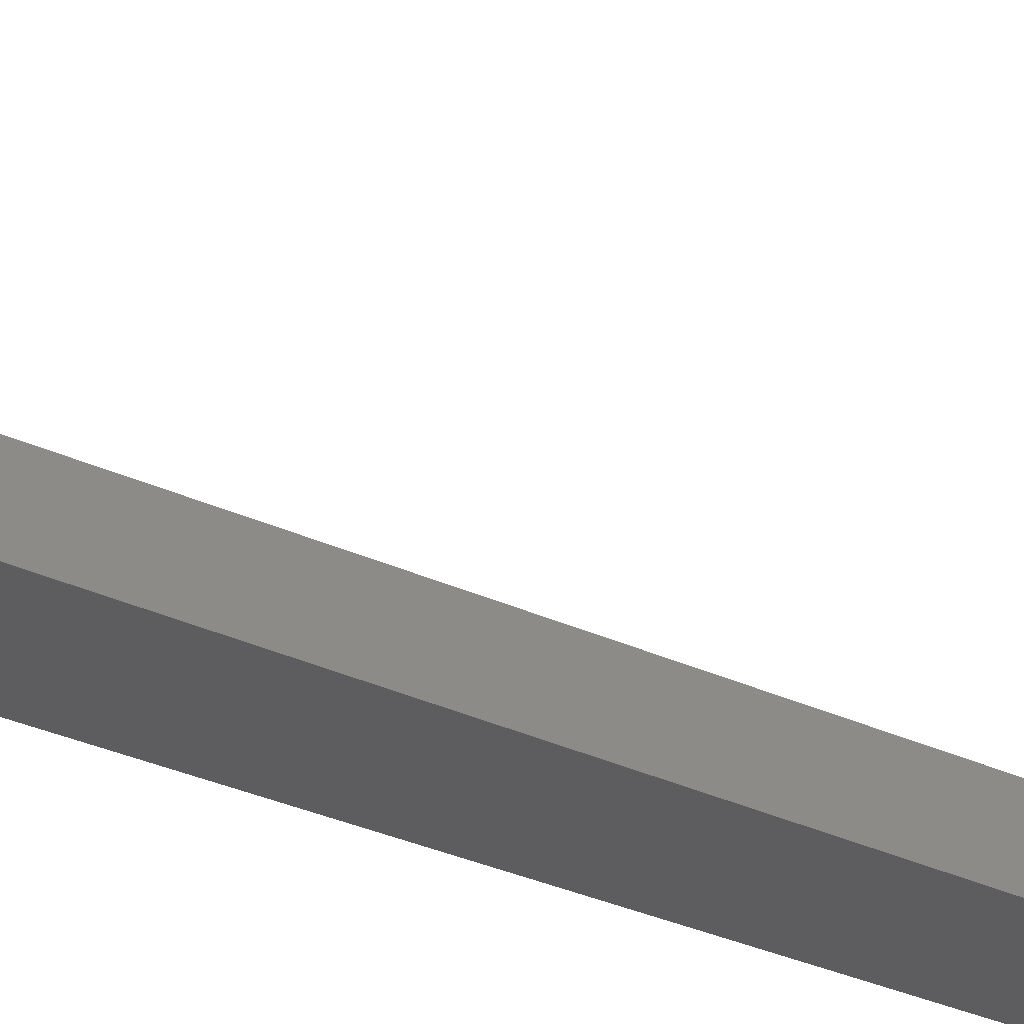
<metadata>
{"format":"stl","ext":"stl","renderer":"f3d","projection":"perspective","resolution":1024,"background":"white","views":[{"elev":-32.6,"azim":58.2,"up":"+Z"}]}
</metadata>
<code>
# stl→obj: 414 verts, 832 faces
v -8.747 123 -4.4
v -5.646 123 -4.4
v -8.56 122.2 -4.4
v -5.346 122.3 -4.4
v -4.854 121.5 -4.4
v -4.243 120.8 -4.4
v -3.527 120.1 -4.4
v -2.724 119.7 -4.4
v 2.781 116.4 -4.4
v 3.527 120.1 -4.4
v 8.747 123 -4.4
v 2.724 119.7 -4.4
v 4.243 120.8 -4.4
v 4.854 121.5 -4.4
v 5.346 122.3 -4.4
v 5.646 123 -4.4
v 8.56 122.2 -4.4
v 8.019 120.9 -4.4
v 1.854 119.3 -4.4
v 7.281 119.7 -4.4
v 0.9386 119.1 -4.4
v 6.364 118.6 -4.4
v 0 119 -4.4
v 5.29 117.7 -4.4
v -0.9386 119.1 -4.4
v 4.086 117 -4.4
v -1.854 119.3 -4.4
v 1.408 116.1 -4.4
v 0 116 -4.4
v -1.408 116.1 -4.4
v -2.781 116.4 -4.4
v -4.086 117 -4.4
v -5.29 117.7 -4.4
v -6.364 118.6 -4.4
v -7.281 119.7 -4.4
v -8.019 120.9 -4.4
v -5.646 123 15.6
v -8.747 123 15.6
v -8.56 122.2 15.6
v -8.019 120.9 15.6
v -7.281 119.7 15.6
v -6.364 118.6 15.6
v -5.29 117.7 15.6
v -4.086 117 15.6
v -2.781 116.4 15.6
v -2.72 116.4 -4
v -2.72 116.4 -3.331e-16
v -1.408 116.1 -1.724e-16
v -1.408 116.1 15.6
v -1.408 116.1 -4
v 0 116 -4
v 1.408 116.1 -4
v 2.72 116.4 -4
v 1.408 116.1 15.6
v 1.408 116.1 1.724e-16
v 2.781 116.4 15.6
v 2.72 116.4 3.331e-16
v 4.086 117 15.6
v 5.29 117.7 15.6
v 6.364 118.6 15.6
v 7.281 119.7 15.6
v 8.019 120.9 15.6
v 8.56 122.2 15.6
v 8.747 123 15.6
v 5.646 123 15.6
v 5.346 122.3 15.6
v 4.854 121.5 15.6
v 4.243 120.8 15.6
v 3.527 120.1 15.6
v 2.724 119.7 15.6
v 1.854 119.3 15.6
v 0.9386 119.1 15.6
v 0 119 15.6
v -0.9386 119.1 15.6
v -1.854 119.3 15.6
v -2.724 119.7 15.6
v -3.527 120.1 15.6
v -4.243 120.8 15.6
v -4.854 121.5 15.6
v -5.346 122.3 15.6
v 0 116 15.6
v 0 116 -3e-32
v -3.752 1.219 -4.595e-16
v -3.515 1.791 -4.305e-16
v -2.79 2.79 -3.416e-16
v -2 3.8 -2.449e-16
v -3.192 2.319 -3.909e-16
v -3.896 0.6171 -4.772e-16
v -2.319 3.192 -2.84e-16
v -1.791 3.515 -2.193e-16
v -1.219 3.752 -1.493e-16
v 2.449e-16 3.945 0
v -1.019 3.8 -1.248e-16
v -0.6171 3.896 -7.558e-17
v 0.6171 3.896 7.558e-17
v 2 3.8 2.449e-16
v 1.019 3.8 1.248e-16
v 1.791 3.515 2.193e-16
v 2.319 3.192 2.84e-16
v 1.219 3.752 1.493e-16
v 2.79 2.79 3.416e-16
v 3.192 2.319 3.909e-16
v 3.515 1.791 4.305e-16
v 3.752 1.219 4.595e-16
v 3.896 0.6171 4.772e-16
v 3.945 0 4.831e-16
v -3.945 0 -4.831e-16
v -3.945 0 -4
v -3.896 -0.6171 -4
v 0.9877 0.1564 -4
v 1 0 -4
v 0.891 -0.454 -4
v 3.945 0 -4
v 3.896 -0.6171 -4
v 0.5878 -0.809 -4
v 3.752 -1.219 -4
v 0.1564 -0.9877 -4
v 3.515 -1.791 -4
v 3.192 -2.319 -4
v 2.79 -2.79 -4
v 2.319 -3.192 -4
v 1.791 -3.515 -4
v 1.219 -3.752 -4
v 0.6171 -3.896 -4
v 7.348e-16 -3.945 -4
v -0.6171 -3.896 -4
v -1.219 -3.752 -4
v -1.791 -3.515 -4
v -2.319 -3.192 -4
v -2.79 -2.79 -4
v -3.192 -2.319 -4
v -3.515 -1.791 -4
v -3.752 -1.219 -4
v -1 0 -4
v -0.9877 -0.1564 -4
v -0.9511 -0.309 -4
v -0.7071 -0.7071 -4
v -0.809 -0.5878 -4
v -0.891 -0.454 -4
v -0.454 -0.891 -4
v -0.5878 -0.809 -4
v 7.348e-16 -1 -4
v -0.1564 -0.9877 -4
v -0.309 -0.9511 -4
v 0.309 -0.9511 -4
v 0.454 -0.891 -4
v 0.7071 -0.7071 -4
v 0.809 -0.5878 -4
v 0.9511 -0.309 -4
v 0.9877 -0.1564 -4
v 0.9511 0.309 -4
v 0.891 0.454 -4
v 0.809 0.5878 -4
v 0.7071 0.7071 -4
v 0.5878 0.809 -4
v 0.454 0.891 -4
v 0.309 0.9511 -4
v 0.1564 0.9877 -4
v 7.348e-16 1 -4
v -0.1564 0.9877 -4
v -0.309 0.9511 -4
v -0.454 0.891 -4
v -0.5878 0.809 -4
v -0.7071 0.7071 -4
v -0.809 0.5878 -4
v -0.891 0.454 -4
v -0.9511 0.309 -4
v -0.9877 0.1564 -4
v -3.945 0 1.9
v -3.896 0.6171 1.9
v -3.752 1.219 1.9
v -3.896 -0.6171 1.9
v 3.945 0 1.9
v 3.896 -0.6171 1.9
v 3.896 0.6171 1.9
v 3.752 1.219 1.9
v 3.515 1.791 1.9
v 3.192 2.319 1.9
v 2.79 2.79 1.9
v 2.319 3.192 1.9
v 1.791 3.515 1.9
v 1.219 3.752 1.9
v 0.6171 3.896 1.9
v 0.6171 3.896 1
v 1.019 3.8 1
v 2 3.8 1
v 2 5.8 1
v 2 77.33 1.657e-14
v -2 77.33 1.608e-14
v 0.6171 3.896 9.699e-17
v 2.449e-16 3.945 3.22e-17
v -0.6171 3.896 -5.417e-17
v -2 3.8 1
v -2 5.8 1
v -1.019 3.8 1
v -1.219 3.752 1.9
v -0.6171 3.896 1.9
v -0.6171 3.896 1
v -1.791 3.515 1.9
v -2.319 3.192 1.9
v -2.79 2.79 1.9
v -3.192 2.319 1.9
v -3.515 1.791 1.9
v -3.752 -1.219 1.9
v -3.515 -1.791 1.9
v -3.192 -2.319 1.9
v -2.79 -2.79 1.9
v -2.319 -3.192 1.9
v -1.791 -3.515 1.9
v -1.219 -3.752 1.9
v -0.6171 -3.896 1.9
v 1.225e-17 -3.945 1.9
v 0.6171 -3.896 1.9
v 1.219 -3.752 1.9
v 1.791 -3.515 1.9
v 2.319 -3.192 1.9
v 2.79 -2.79 1.9
v 3.192 -2.319 1.9
v 3.515 -1.791 1.9
v 3.752 -1.219 1.9
v -0.9877 -0.1564 -1.21e-16
v -1 0 -1.225e-16
v -0.9877 0.1564 -1.21e-16
v -0.9511 0.309 -1.165e-16
v -0.891 0.454 -1.091e-16
v -0.809 0.5878 -9.908e-17
v -0.7071 0.7071 -8.66e-17
v -0.5878 0.809 -7.198e-17
v -0.454 0.891 -5.56e-17
v -0.309 0.9511 -3.784e-17
v -0.1564 0.9877 -1.916e-17
v 2.449e-16 1 0
v 0.1564 0.9877 1.916e-17
v 0.309 0.9511 3.784e-17
v 0.454 0.891 5.56e-17
v 0.5878 0.809 7.198e-17
v 0.7071 0.7071 8.66e-17
v 0.809 0.5878 9.908e-17
v 0.891 0.454 1.091e-16
v 0.9511 0.309 1.165e-16
v 0.9877 0.1564 1.21e-16
v 1 0 1.225e-16
v 0.9877 -0.1564 1.21e-16
v 0.9511 -0.309 1.165e-16
v 0.891 -0.454 1.091e-16
v 0.809 -0.5878 9.908e-17
v 0.7071 -0.7071 8.66e-17
v 0.5878 -0.809 7.198e-17
v 0.454 -0.891 5.56e-17
v 0.309 -0.9511 3.784e-17
v 0.1564 -0.9877 1.916e-17
v 2.449e-16 -1 0
v -0.1564 -0.9877 -1.916e-17
v -0.309 -0.9511 -3.784e-17
v -0.454 -0.891 -5.56e-17
v -0.5878 -0.809 -7.198e-17
v -0.7071 -0.7071 -8.66e-17
v -0.809 -0.5878 -9.908e-17
v -0.891 -0.454 -1.091e-16
v -0.9511 -0.309 -1.165e-16
v -1.242 -1.625 1.9
v 1.583 -1.005 1.9
v 1.608 -1.265 1.9
v 1.871 -0.1177 1.9
v 2.018 -0.3341 1.9
v -1.96 0.5844 1.9
v -1.929 0.6795 1.9
v -0.6902 1.743 1.9
v -0.557 1.968 1.9
v -0.9414 1.816 1.9
v 0.557 1.968 1.9
v 0.9414 1.816 1.9
v 1.225e-17 3.945 1.9
v 1.283 -1.367 1.9
v 1.242 -1.625 1.9
v 0.9032 -1.643 1.9
v 0.7993 -1.883 1.9
v -1.842 0.3513 1.9
v 1.999 -0.4323 1.9
v -1.696 0.7983 1.9
v 2.038 0.1783 1.9
v 2.044 0.07851 1.9
v 1.783 -0.5793 1.9
v 1.872 -0.8255 1.9
v -1.753 1.054 1.9
v 1.753 1.054 1.9
v 1.696 0.7983 1.9
v 1.029 1.768 1.9
v 1.102 1.517 1.9
v 1.436 1.457 1.9
v 1.445 1.195 1.9
v -1.7 1.138 1.9
v 0.05 2.045 1.9
v 0.235 1.86 1.9
v 0.4601 1.993 1.9
v -1.102 1.517 1.9
v -1.029 1.768 1.9
v -1.363 1.525 1.9
v -1.436 1.457 1.9
v -0.4601 1.993 1.9
v -0.05 2.045 1.9
v -4.886e-16 2.045 1.9
v -0.235 1.86 1.9
v 1.851e-16 -1.875 1.9
v -0.2067 -2.035 1.9
v 0.2067 -2.035 1.9
v 1.929 0.6795 1.9
v 1.96 0.5844 1.9
v 1.363 1.525 1.9
v 1.7 1.138 1.9
v 1.842 0.3513 1.9
v 1.829 -0.916 1.9
v -2.044 0.07851 1.9
v -2.038 0.1783 1.9
v 1.544 -1.342 1.9
v 1.162 -1.684 1.9
v 0.7063 -1.92 1.9
v 0.4662 -1.816 1.9
v 0.3059 -2.023 1.9
v -1.999 -0.4323 1.9
v -2.018 -0.3341 1.9
v -1.783 -0.5793 1.9
v -1.872 -0.8255 1.9
v -0.3059 -2.023 1.9
v -0.7063 -1.92 1.9
v -0.7993 -1.883 1.9
v -1.871 -0.1177 1.9
v -1.162 -1.684 1.9
v -1.608 -1.265 1.9
v -1.829 -0.916 1.9
v -1.283 -1.367 1.9
v -1.544 -1.342 1.9
v -0.9032 -1.643 1.9
v -1.583 -1.005 1.9
v -1.445 1.195 1.9
v -0.4662 -1.816 1.9
v 0.6902 1.743 1.9
v 1.225e-16 3.945 1
v -1.871 -0.1177 -2.291e-16
v -2.018 -0.3341 -2.472e-16
v -1.999 -0.4323 -2.449e-16
v -1.583 -1.005 -1.939e-16
v -1.783 -0.5793 -2.184e-16
v -1.829 -0.916 -2.24e-16
v -1.872 -0.8255 -2.292e-16
v -1.283 -1.367 -1.572e-16
v -1.544 -1.342 -1.891e-16
v -1.608 -1.265 -1.969e-16
v -0.9032 -1.643 -1.106e-16
v -1.162 -1.684 -1.423e-16
v -1.242 -1.625 -1.522e-16
v -0.7063 -1.92 -8.65e-17
v -0.7993 -1.883 -9.789e-17
v -0.4662 -1.816 -5.71e-17
v -0.2067 -2.035 -2.531e-17
v -0.3059 -2.023 -3.746e-17
v 4.178e-16 -1.875 2.117e-32
v 0.2067 -2.035 2.531e-17
v 0.3059 -2.023 3.746e-17
v 0.4662 -1.816 5.71e-17
v 0.7063 -1.92 8.65e-17
v 0.7993 -1.883 9.789e-17
v 0.9032 -1.643 1.106e-16
v 1.283 -1.367 1.572e-16
v 1.608 -1.265 1.969e-16
v 1.583 -1.005 1.939e-16
v 1.783 -0.5793 2.184e-16
v 1.999 -0.4323 2.449e-16
v 1.842 0.3513 2.255e-16
v 2.044 0.07851 2.503e-16
v 1.929 0.6795 2.363e-16
v 1.696 0.7983 2.077e-16
v 1.829 -0.916 2.24e-16
v 1.872 -0.8255 2.292e-16
v 1.445 1.195 1.769e-16
v 0.557 1.968 6.821e-17
v 0.6902 1.743 8.452e-17
v 0.4601 1.993 5.635e-17
v 0.235 1.86 2.878e-17
v 0.05 2.045 6.123e-18
v -2.56e-16 2.045 -6.134e-32
v -0.05 2.045 -6.123e-18
v -0.235 1.86 -2.878e-17
v -0.4601 1.993 -5.635e-17
v -0.6902 1.743 -8.452e-17
v -1.842 0.3513 -2.255e-16
v -2.044 0.07851 -2.503e-16
v -0.9414 1.816 -1.153e-16
v -1.102 1.517 -1.35e-16
v -0.557 1.968 -6.821e-17
v -1.029 1.768 -1.26e-16
v -1.753 1.054 -2.147e-16
v -1.696 0.7983 -2.077e-16
v -1.7 1.138 -2.082e-16
v 2.038 0.1783 2.496e-16
v 1.96 0.5844 2.401e-16
v 1.363 1.525 1.67e-16
v 1.029 1.768 1.26e-16
v 0.9414 1.816 1.153e-16
v 1.753 1.054 2.147e-16
v 1.7 1.138 2.082e-16
v 1.102 1.517 1.35e-16
v 1.436 1.457 1.759e-16
v 1.871 -0.1177 2.291e-16
v 2.018 -0.3341 2.472e-16
v 1.544 -1.342 1.891e-16
v 1.242 -1.625 1.522e-16
v 1.162 -1.684 1.423e-16
v -1.96 0.5844 -2.401e-16
v -2.038 0.1783 -2.496e-16
v -1.929 0.6795 -2.363e-16
v -1.445 1.195 -1.769e-16
v -1.436 1.457 -1.759e-16
v -1.363 1.525 -1.67e-16
f 1 2 3
f 3 2 4
f 3 4 5
f 5 6 3
f 6 7 3
f 7 8 3
f 8 9 3
f 10 11 12
f 13 11 10
f 14 11 13
f 15 16 11
f 15 11 14
f 12 11 17
f 12 17 18
f 12 18 19
f 19 18 20
f 19 20 21
f 21 20 22
f 21 22 23
f 23 22 24
f 23 24 25
f 25 24 26
f 25 26 27
f 27 26 9
f 27 9 8
f 3 9 28
f 3 28 29
f 3 29 30
f 3 30 31
f 3 31 32
f 3 32 33
f 3 33 34
f 3 34 35
f 3 35 36
f 37 2 38
f 38 2 1
f 1 3 38
f 38 3 39
f 3 36 39
f 39 36 40
f 36 35 40
f 40 35 41
f 35 34 41
f 41 34 42
f 42 34 33
f 43 42 33
f 43 33 32
f 44 43 32
f 44 32 31
f 45 44 31
f 46 31 30
f 45 31 46
f 47 48 45
f 45 46 47
f 49 45 48
f 50 46 30
f 50 30 29
f 51 50 29
f 51 29 28
f 52 51 28
f 52 28 9
f 53 52 9
f 54 55 56
f 56 57 9
f 57 53 9
f 55 57 56
f 56 9 26
f 58 56 26
f 58 26 24
f 59 58 24
f 59 24 22
f 60 59 22
f 60 22 20
f 61 60 20
f 61 20 18
f 62 61 18
f 62 18 17
f 63 62 17
f 63 17 11
f 64 63 11
f 64 11 65
f 65 11 16
f 65 16 66
f 66 16 15
f 66 15 67
f 67 15 14
f 67 14 68
f 68 14 13
f 68 13 69
f 69 13 10
f 69 10 70
f 70 10 12
f 70 12 71
f 71 12 19
f 71 19 72
f 72 19 21
f 72 21 73
f 73 21 23
f 73 23 74
f 74 23 25
f 74 25 75
f 75 25 27
f 75 27 76
f 76 27 8
f 76 8 77
f 77 8 7
f 77 7 78
f 78 7 6
f 79 78 6
f 5 79 6
f 80 79 5
f 4 80 5
f 37 80 4
f 2 37 4
f 37 38 39
f 41 37 40
f 40 37 39
f 42 37 41
f 43 37 42
f 44 37 43
f 80 37 44
f 79 80 45
f 78 79 49
f 76 77 81
f 74 75 54
f 73 74 56
f 72 73 58
f 70 71 59
f 69 70 60
f 68 69 61
f 67 68 62
f 64 65 63
f 63 66 62
f 66 67 62
f 62 68 61
f 61 69 60
f 60 70 59
f 59 71 58
f 71 72 58
f 58 73 56
f 56 74 54
f 54 75 81
f 75 76 81
f 81 77 49
f 77 78 49
f 49 79 45
f 45 80 44
f 65 66 63
f 49 48 82
f 81 49 82
f 57 83 84
f 85 86 87
f 87 57 84
f 88 83 57
f 89 86 85
f 90 86 89
f 91 86 90
f 86 57 87
f 92 57 86
f 93 86 91
f 94 92 86
f 93 94 86
f 95 96 92
f 97 96 95
f 96 57 92
f 98 99 96
f 100 98 96
f 101 102 96
f 102 57 96
f 99 101 96
f 103 57 102
f 104 57 103
f 105 57 104
f 55 82 88
f 106 57 105
f 57 55 88
f 82 48 88
f 48 47 88
f 47 107 88
f 96 97 100
f 107 47 108
f 108 47 46
f 108 46 109
f 109 46 50
f 109 50 51
f 51 52 109
f 52 53 109
f 110 53 111
f 112 113 114
f 115 114 116
f 117 116 118
f 109 118 119
f 109 119 120
f 109 120 121
f 109 121 122
f 109 122 123
f 109 123 124
f 109 124 125
f 109 125 126
f 109 126 127
f 109 127 128
f 109 128 129
f 109 129 130
f 109 130 131
f 109 131 132
f 109 132 133
f 109 53 134
f 111 53 113
f 109 134 135
f 109 135 136
f 137 109 138
f 109 139 138
f 140 109 141
f 109 137 141
f 142 118 143
f 109 140 144
f 109 144 143
f 109 143 118
f 117 118 142
f 145 116 117
f 146 116 145
f 115 116 146
f 147 114 115
f 148 114 147
f 112 114 148
f 149 113 112
f 150 113 149
f 111 113 150
f 151 53 110
f 152 53 151
f 153 53 152
f 154 53 153
f 155 53 154
f 156 53 155
f 157 53 156
f 158 53 157
f 159 53 158
f 160 53 159
f 161 53 160
f 162 53 161
f 163 53 162
f 164 53 163
f 165 53 164
f 166 53 165
f 167 53 166
f 168 53 167
f 134 53 168
f 139 109 136
f 53 57 106
f 113 53 106
f 81 82 55
f 54 81 55
f 169 170 107
f 107 170 88
f 170 171 88
f 88 171 83
f 169 107 172
f 172 107 108
f 172 108 109
f 173 174 114
f 106 173 114
f 113 106 114
f 105 175 173
f 106 105 173
f 104 176 175
f 105 104 175
f 103 177 176
f 104 103 176
f 102 178 177
f 103 102 177
f 101 179 178
f 102 101 178
f 180 179 99
f 99 179 101
f 181 180 98
f 98 180 99
f 182 181 100
f 100 181 98
f 183 182 184
f 185 182 100
f 184 182 185
f 185 100 97
f 185 97 96
f 186 185 96
f 187 186 96
f 188 187 96
f 86 189 93
f 93 189 188
f 97 188 96
f 190 188 97
f 191 188 190
f 192 188 191
f 93 188 192
f 95 190 97
f 191 190 92
f 92 190 95
f 192 191 94
f 94 191 92
f 94 93 192
f 193 194 86
f 86 194 189
f 195 193 86
f 93 195 86
f 93 91 195
f 196 197 195
f 196 195 91
f 195 197 198
f 199 196 90
f 90 196 91
f 200 199 89
f 89 199 90
f 201 200 85
f 85 200 89
f 202 201 87
f 87 201 85
f 203 202 84
f 84 202 87
f 171 203 83
f 83 203 84
f 172 109 204
f 204 109 133
f 204 133 205
f 205 133 132
f 205 132 206
f 206 132 131
f 206 131 207
f 207 131 130
f 208 207 130
f 129 208 130
f 209 208 129
f 128 209 129
f 210 209 128
f 127 210 128
f 211 210 127
f 126 211 127
f 212 211 126
f 125 212 126
f 213 212 125
f 124 213 125
f 214 213 124
f 123 214 124
f 215 214 123
f 122 215 123
f 216 215 122
f 121 216 122
f 217 216 121
f 120 217 121
f 218 217 120
f 119 218 120
f 219 218 119
f 118 219 119
f 220 219 118
f 116 220 118
f 174 220 116
f 114 174 116
f 221 135 134
f 222 221 134
f 134 168 223
f 222 134 223
f 168 167 224
f 223 168 224
f 167 166 225
f 224 167 225
f 166 165 226
f 225 166 226
f 165 164 227
f 226 165 227
f 164 163 228
f 227 164 228
f 163 162 229
f 228 163 229
f 162 161 230
f 229 162 230
f 161 160 231
f 230 161 231
f 160 159 232
f 231 160 232
f 159 158 233
f 232 159 233
f 158 157 234
f 233 158 234
f 157 156 235
f 234 157 235
f 156 155 236
f 235 156 236
f 155 154 237
f 236 155 237
f 153 238 154
f 154 238 237
f 152 239 153
f 153 239 238
f 151 240 152
f 152 240 239
f 110 241 151
f 151 241 240
f 111 242 110
f 110 242 241
f 111 150 242
f 242 150 243
f 150 149 243
f 243 149 244
f 149 112 244
f 244 112 245
f 112 148 245
f 245 148 246
f 148 147 246
f 246 147 247
f 147 115 247
f 247 115 248
f 115 146 248
f 248 146 249
f 146 145 249
f 249 145 250
f 145 117 250
f 250 117 251
f 117 142 251
f 251 142 252
f 142 143 252
f 252 143 253
f 143 144 253
f 253 144 254
f 144 140 254
f 254 140 255
f 140 141 255
f 255 141 256
f 141 137 256
f 256 137 257
f 257 137 138
f 258 257 138
f 258 138 139
f 259 258 139
f 259 139 136
f 260 259 136
f 260 136 135
f 221 260 135
f 170 169 172
f 205 170 204
f 204 170 172
f 206 170 205
f 207 170 206
f 208 170 207
f 209 170 208
f 210 170 209
f 211 170 210
f 212 170 211
f 213 170 212
f 214 170 213
f 261 170 214
f 262 263 219
f 264 265 174
f 266 267 170
f 268 269 270
f 271 272 178
f 181 170 180
f 182 170 181
f 183 170 182
f 273 170 183
f 197 170 273
f 196 170 197
f 199 170 196
f 200 170 199
f 201 170 200
f 202 170 201
f 203 170 202
f 171 170 203
f 274 275 218
f 276 277 217
f 278 266 170
f 265 279 174
f 267 280 170
f 281 282 173
f 283 284 220
f 280 285 170
f 286 287 176
f 288 289 178
f 290 291 177
f 292 170 285
f 293 294 295
f 296 297 298
f 298 170 299
f 297 170 298
f 272 288 178
f 300 301 180
f 270 170 297
f 301 302 179
f 180 170 270
f 270 269 180
f 180 269 300
f 180 301 179
f 303 301 300
f 302 293 179
f 304 305 306
f 295 271 179
f 179 271 178
f 307 308 175
f 293 295 179
f 309 290 177
f 178 289 177
f 289 309 177
f 310 286 176
f 177 291 176
f 291 310 176
f 176 287 175
f 287 307 175
f 175 308 173
f 308 311 173
f 311 281 173
f 173 282 174
f 282 264 174
f 174 279 220
f 279 283 220
f 220 284 219
f 284 312 219
f 312 262 219
f 219 263 218
f 313 314 170
f 263 315 218
f 314 278 170
f 315 274 218
f 218 275 217
f 275 316 217
f 316 276 217
f 217 277 216
f 277 317 216
f 317 318 216
f 216 319 215
f 320 321 170
f 319 306 215
f 322 320 170
f 306 305 215
f 323 322 170
f 215 324 214
f 324 325 214
f 325 326 214
f 321 327 170
f 326 328 214
f 328 261 214
f 329 330 170
f 331 332 261
f 329 170 332
f 261 332 170
f 305 324 215
f 333 328 326
f 330 323 170
f 334 330 329
f 318 319 216
f 327 313 170
f 292 299 170
f 335 299 292
f 336 325 324
f 271 337 272
f 273 183 338
f 338 183 184
f 194 193 195
f 338 194 198
f 198 194 195
f 184 194 338
f 185 194 184
f 186 194 185
f 187 194 186
f 189 194 187
f 188 189 187
f 197 273 198
f 198 273 338
f 339 340 341
f 342 339 343
f 343 339 341
f 344 343 345
f 342 343 344
f 346 339 342
f 347 342 348
f 346 342 347
f 349 339 346
f 350 346 351
f 349 346 350
f 352 339 349
f 352 349 353
f 354 339 352
f 355 339 354
f 355 354 356
f 357 339 355
f 358 339 357
f 359 339 358
f 360 339 359
f 361 339 360
f 362 339 361
f 363 339 362
f 255 339 363
f 256 257 339
f 250 251 364
f 248 249 365
f 247 248 366
f 245 246 367
f 244 245 368
f 224 225 339
f 240 241 369
f 241 242 370
f 238 371 372
f 246 373 374
f 235 236 375
f 246 247 373
f 225 226 339
f 376 339 377
f 378 339 376
f 379 339 378
f 380 339 379
f 381 339 380
f 382 339 381
f 383 339 382
f 384 339 383
f 385 386 387
f 385 388 389
f 390 385 384
f 385 389 386
f 391 389 388
f 392 393 394
f 221 222 339
f 241 370 395
f 223 224 339
f 239 240 396
f 233 234 397
f 226 227 339
f 231 232 398
f 230 231 398
f 230 398 399
f 228 339 227
f 229 230 399
f 377 339 228
f 377 229 399
f 236 400 401
f 228 229 377
f 232 233 402
f 398 232 402
f 402 233 397
f 397 234 403
f 236 237 400
f 403 235 375
f 375 236 401
f 234 235 403
f 400 237 372
f 237 238 372
f 371 239 396
f 238 239 371
f 396 240 369
f 369 241 395
f 370 242 404
f 222 223 339
f 404 243 405
f 405 244 368
f 368 245 367
f 367 246 374
f 373 247 366
f 366 248 365
f 365 249 406
f 406 250 364
f 364 251 407
f 251 252 407
f 407 253 408
f 408 254 363
f 254 255 363
f 256 339 255
f 258 259 339
f 257 258 339
f 253 254 408
f 252 253 407
f 260 221 339
f 249 250 406
f 259 260 339
f 242 243 404
f 243 244 405
f 409 386 393
f 386 410 387
f 409 393 411
f 412 393 386
f 413 412 414
f 412 394 393
f 389 412 386
f 389 414 412
f 387 384 385
f 387 339 384
f 327 339 387
f 313 327 387
f 387 410 314
f 313 387 314
f 340 339 327
f 321 340 327
f 320 341 340
f 321 320 340
f 343 341 322
f 322 341 320
f 345 343 322
f 323 345 322
f 330 344 345
f 323 330 345
f 342 344 334
f 334 344 330
f 348 342 334
f 329 348 334
f 332 347 348
f 329 332 348
f 346 347 331
f 331 347 332
f 261 351 346
f 331 261 346
f 350 351 328
f 328 351 261
f 349 350 333
f 333 350 328
f 326 353 349
f 333 326 349
f 352 353 325
f 325 353 326
f 354 352 336
f 336 352 325
f 324 356 354
f 336 324 354
f 355 356 305
f 305 356 324
f 357 355 304
f 304 355 305
f 358 357 306
f 306 357 304
f 359 358 319
f 319 358 306
f 360 359 318
f 318 359 319
f 361 360 317
f 317 360 318
f 362 361 277
f 277 361 317
f 363 362 276
f 276 362 277
f 408 363 316
f 316 363 276
f 407 408 275
f 275 408 316
f 364 407 274
f 274 407 275
f 406 364 315
f 315 364 274
f 365 406 263
f 263 406 315
f 365 263 366
f 366 263 262
f 373 366 312
f 312 366 262
f 374 373 284
f 284 373 312
f 374 284 367
f 367 284 283
f 368 367 279
f 279 367 283
f 405 368 265
f 265 368 279
f 405 265 404
f 404 265 264
f 370 404 282
f 282 404 264
f 370 282 395
f 395 282 281
f 369 395 281
f 311 369 281
f 396 369 308
f 308 369 311
f 396 308 371
f 371 308 307
f 372 371 307
f 287 372 307
f 400 372 286
f 286 372 287
f 400 286 401
f 401 286 310
f 375 401 310
f 291 375 310
f 375 291 403
f 403 291 290
f 397 403 290
f 309 397 290
f 402 397 309
f 289 402 309
f 402 289 398
f 398 289 288
f 399 398 288
f 272 399 288
f 377 399 272
f 337 377 272
f 377 337 376
f 376 337 271
f 378 376 271
f 295 378 271
f 379 378 295
f 294 379 295
f 379 294 380
f 380 294 293
f 381 380 293
f 302 381 293
f 382 381 302
f 301 382 302
f 383 382 301
f 303 383 301
f 384 383 303
f 300 384 303
f 390 384 300
f 269 390 300
f 385 390 269
f 268 385 269
f 388 385 268
f 270 388 268
f 391 388 270
f 297 391 270
f 389 391 297
f 296 389 297
f 414 389 296
f 298 414 296
f 413 414 298
f 299 413 298
f 412 413 299
f 335 412 299
f 394 412 335
f 292 394 335
f 392 394 292
f 285 392 292
f 280 393 392
f 285 280 392
f 411 393 280
f 267 411 280
f 409 411 267
f 266 409 267
f 278 386 409
f 266 278 409
f 410 386 278
f 314 410 278

</code>
